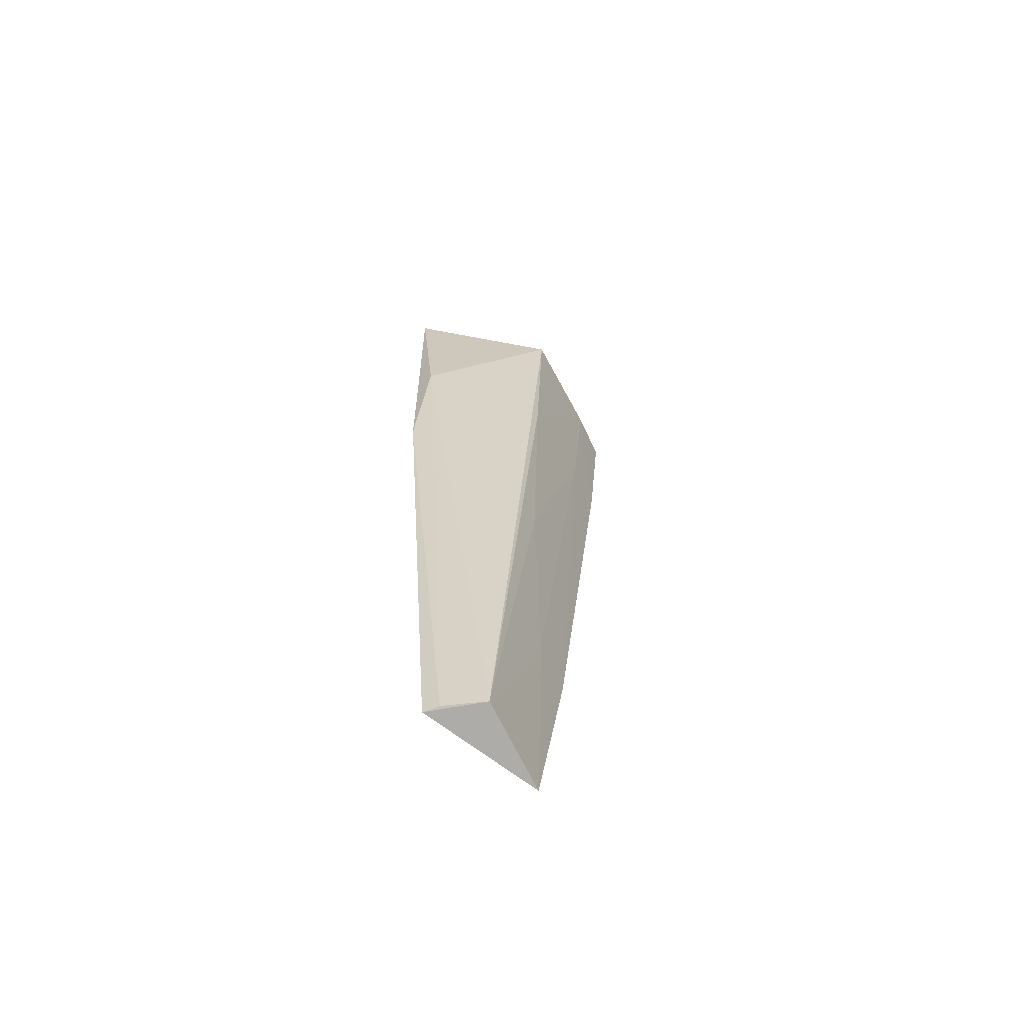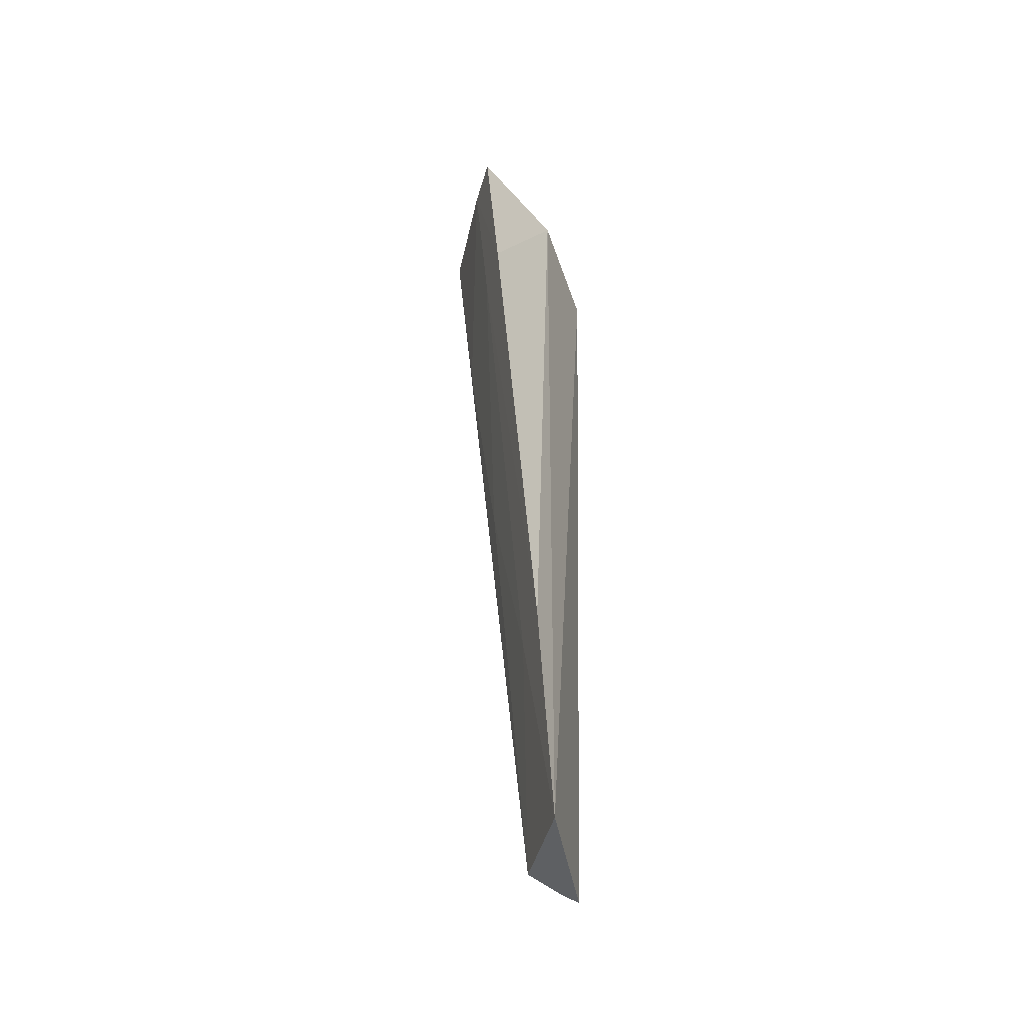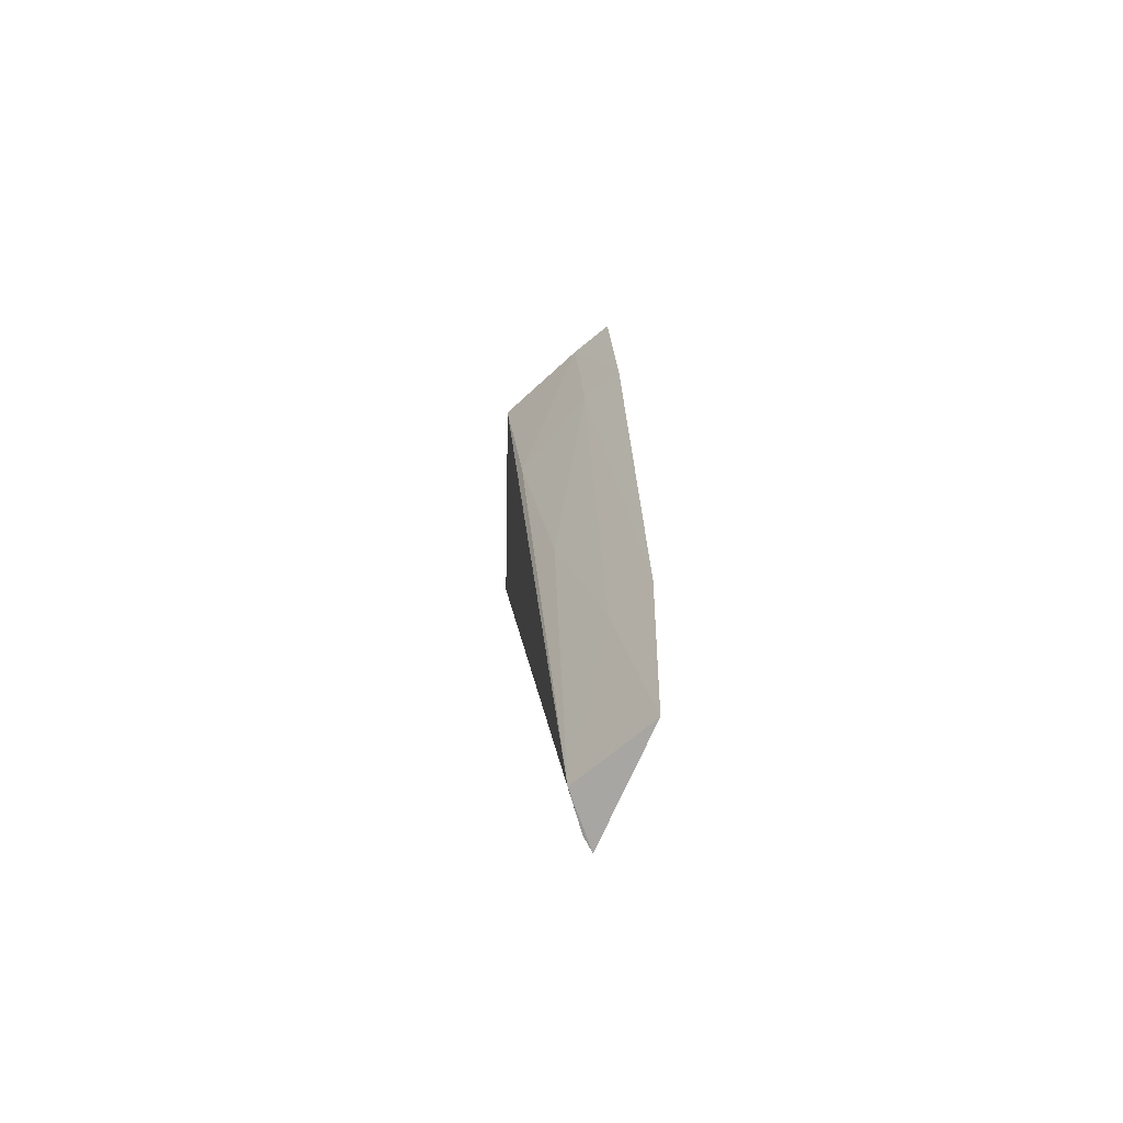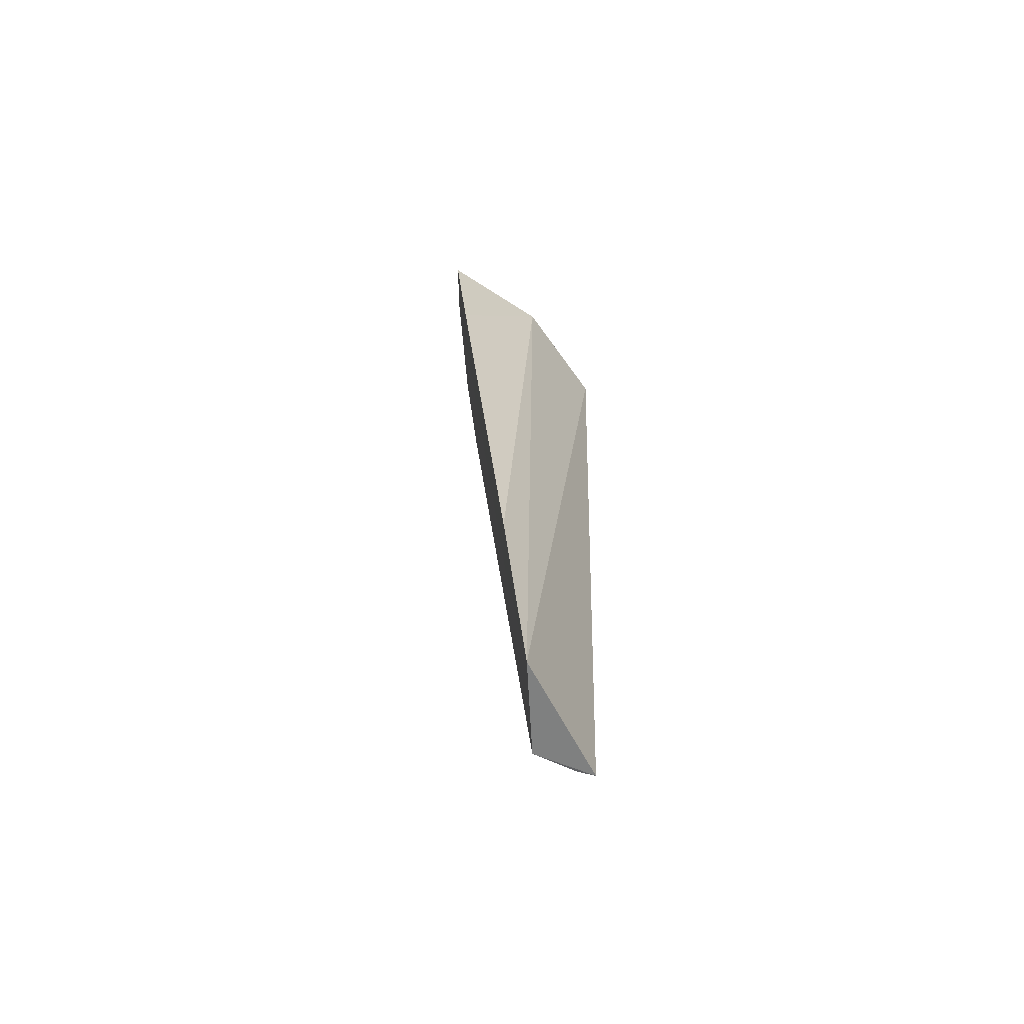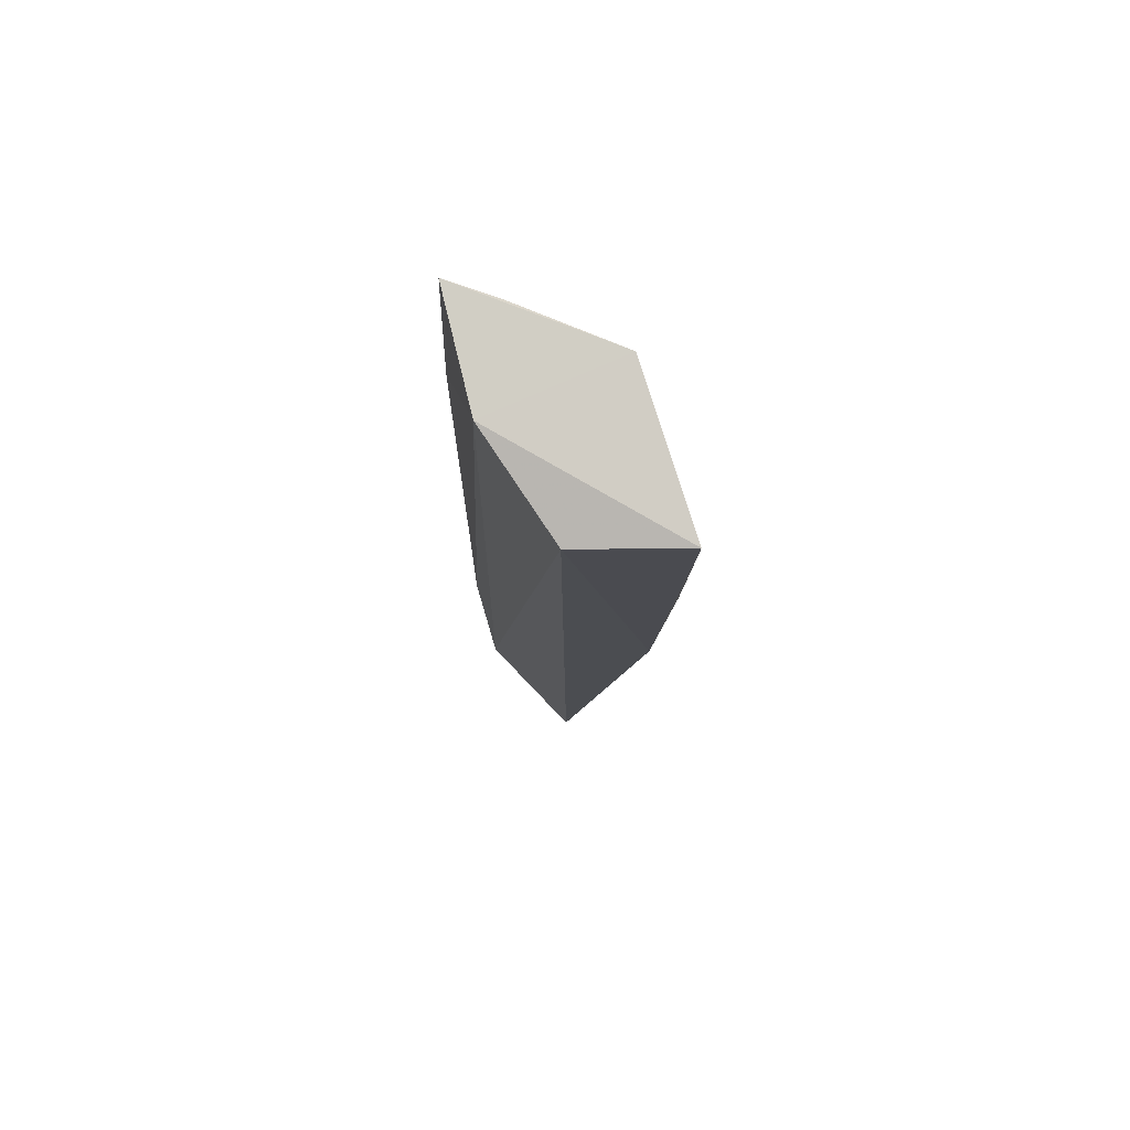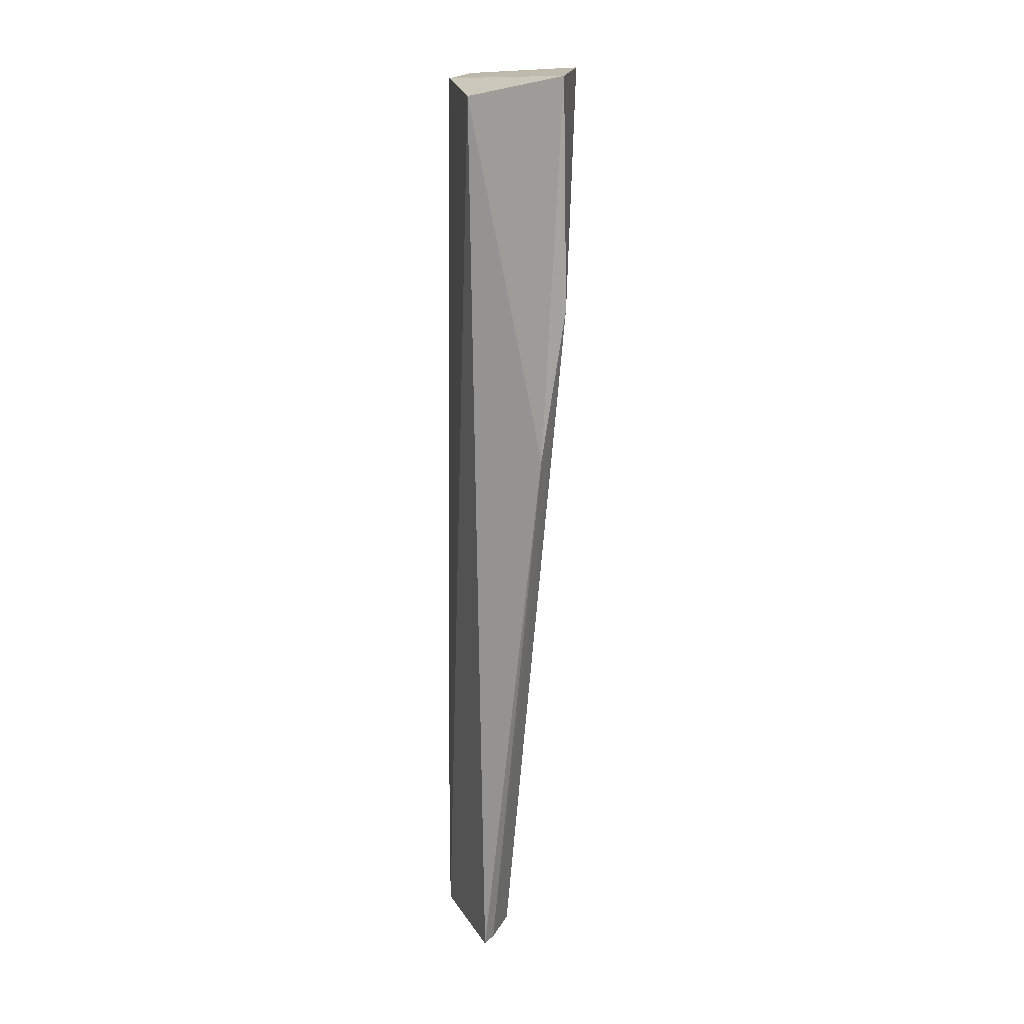
<metadata>
{"format":"obj","ext":"obj","renderer":"f3d","projection":"perspective","resolution":1024,"background":"white","views":[{"elev":-69.9,"azim":92.6,"up":"+Y"},{"elev":-46.6,"azim":-128.2,"up":"+Y"},{"elev":-70.3,"azim":-163.2,"up":"+Y"},{"elev":-64.5,"azim":-110.9,"up":"+Y"},{"elev":75.5,"azim":-3.1,"up":"+Y"},{"elev":11.2,"azim":21.0,"up":"+Y"}]}
</metadata>
<code>
v 0.04951 0.1545 -0.07601
v 0.04328 0.09405 -0.07925
v 0.04689 0.1555 -0.08597
v 0.03728 0.1555 -0.09041
v 0.04267 0.1533 -0.07662
v 0.04328 0.0944 -0.08197
v 0.03868 0.1548 -0.08306
v 0.04801 0.1297 -0.07618
v 0.03773 0.09414 -0.08445
v 0.03992 0.144 -0.08829
v 0.04305 0.09386 -0.07826
v 0.04933 0.1397 -0.07713
v 0.03695 0.1085 -0.08615
v 0.04029 0.1555 -0.08917
v 0.04555 0.1406 -0.08536
v 0.03995 0.1086 -0.08489
v 0.03694 0.1439 -0.08953
v 0.04322 0.1228 -0.08479
f 7 1 3
f 7 3 4
f 7 5 1
f 8 1 5
f 9 5 7
f 11 8 5
f 11 2 8
f 11 5 9
f 11 9 6
f 11 6 2
f 12 8 2
f 12 2 6
f 12 6 3
f 12 3 1
f 12 1 8
f 13 9 7
f 14 4 3
f 15 3 6
f 15 14 3
f 15 10 14
f 16 6 9
f 16 13 10
f 16 9 13
f 17 13 7
f 17 7 4
f 17 10 13
f 17 14 10
f 17 4 14
f 18 15 6
f 18 6 16
f 18 16 10
f 18 10 15

</code>
